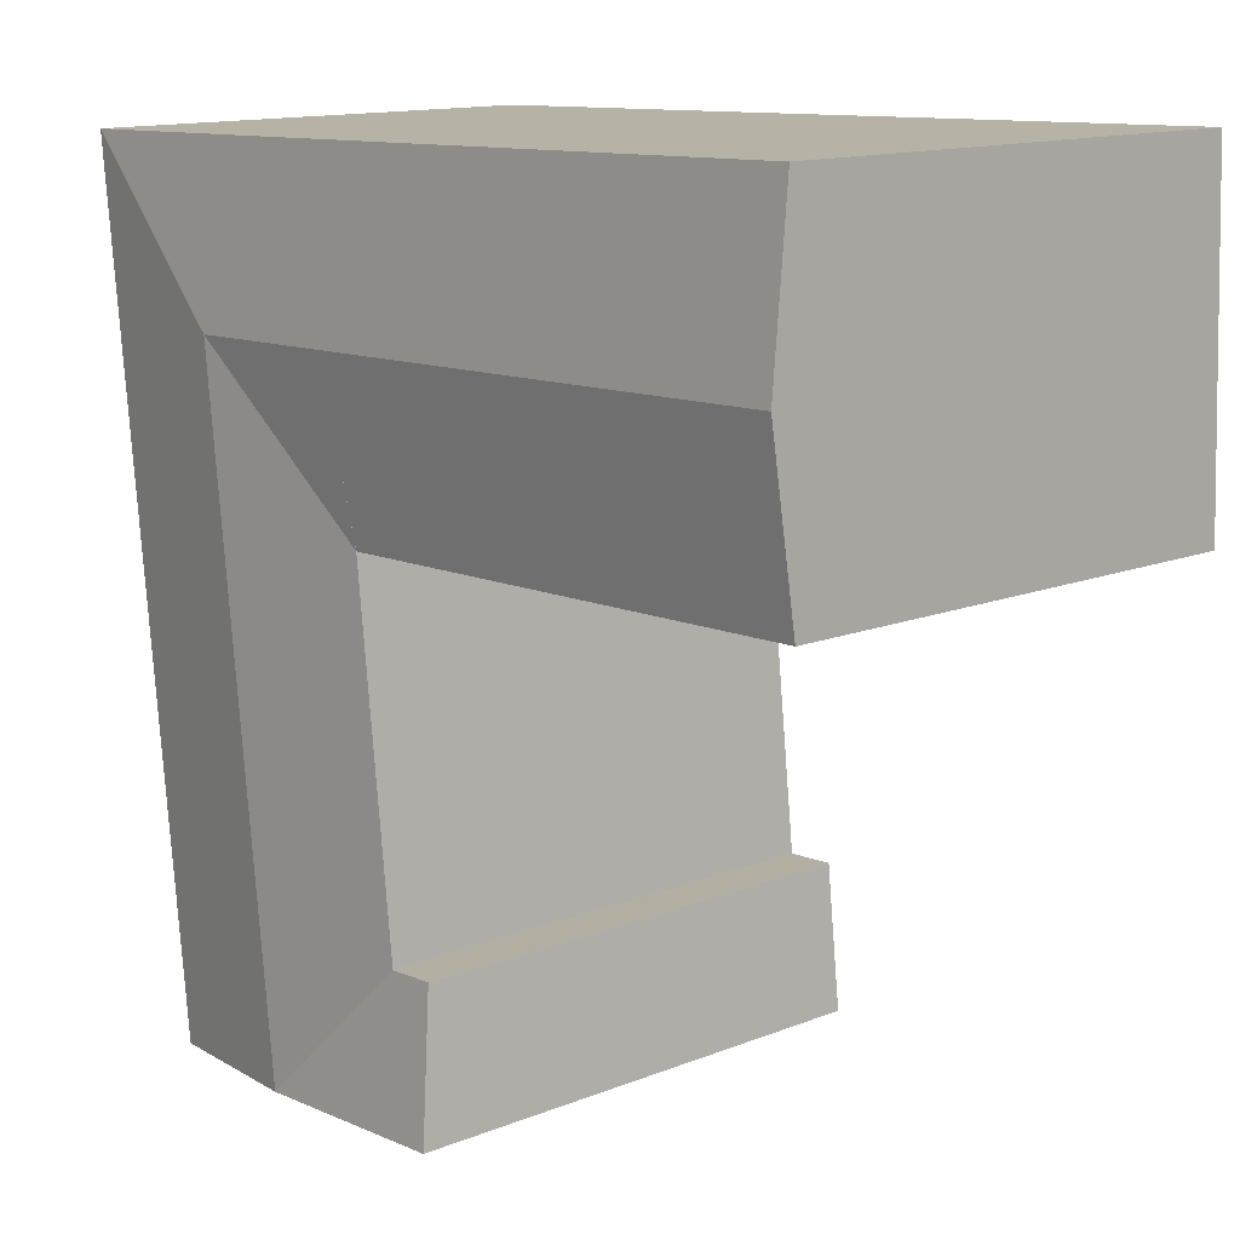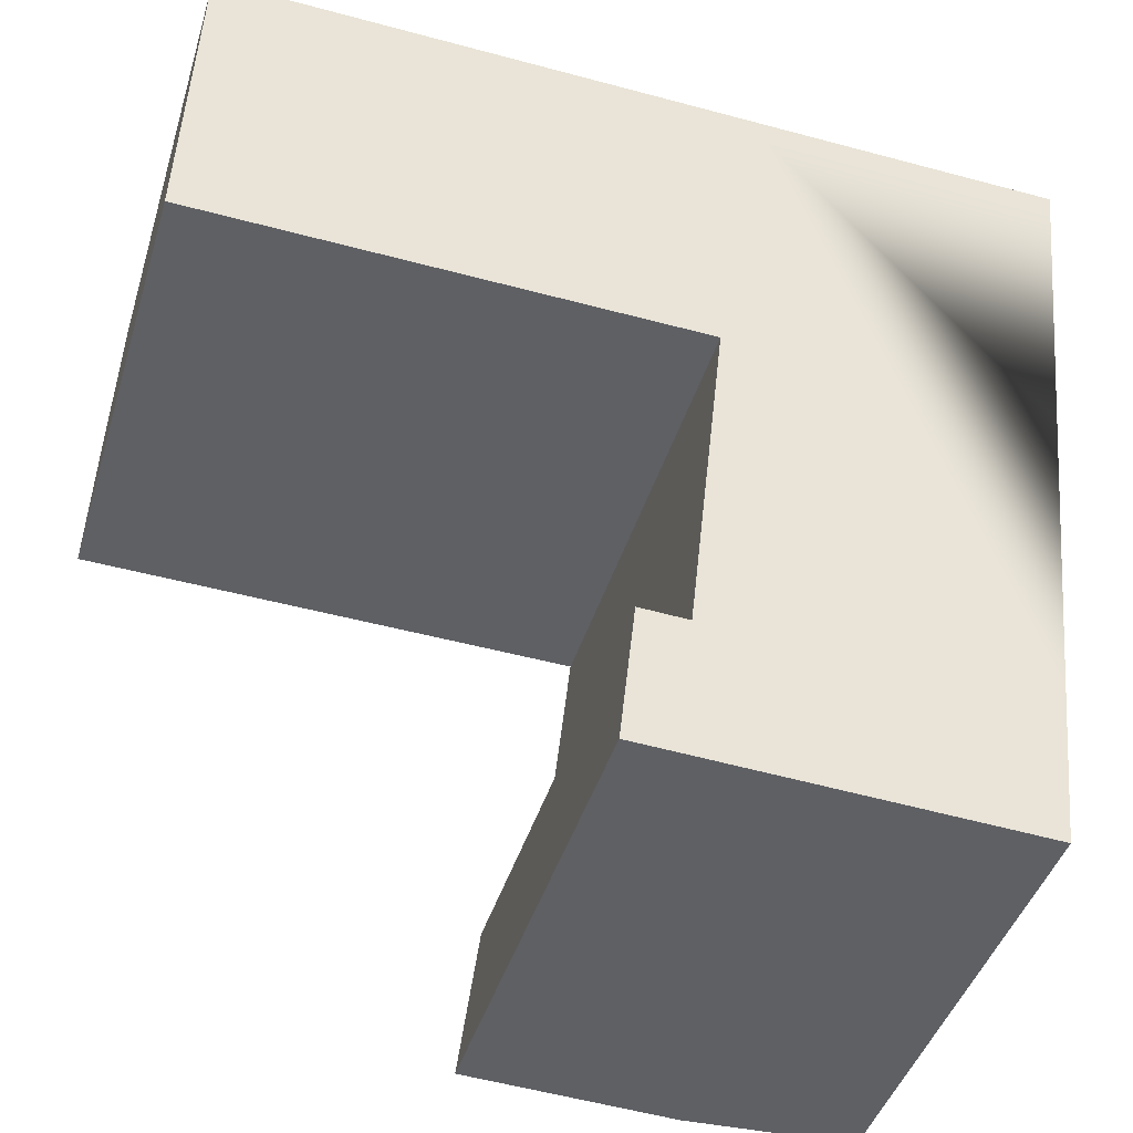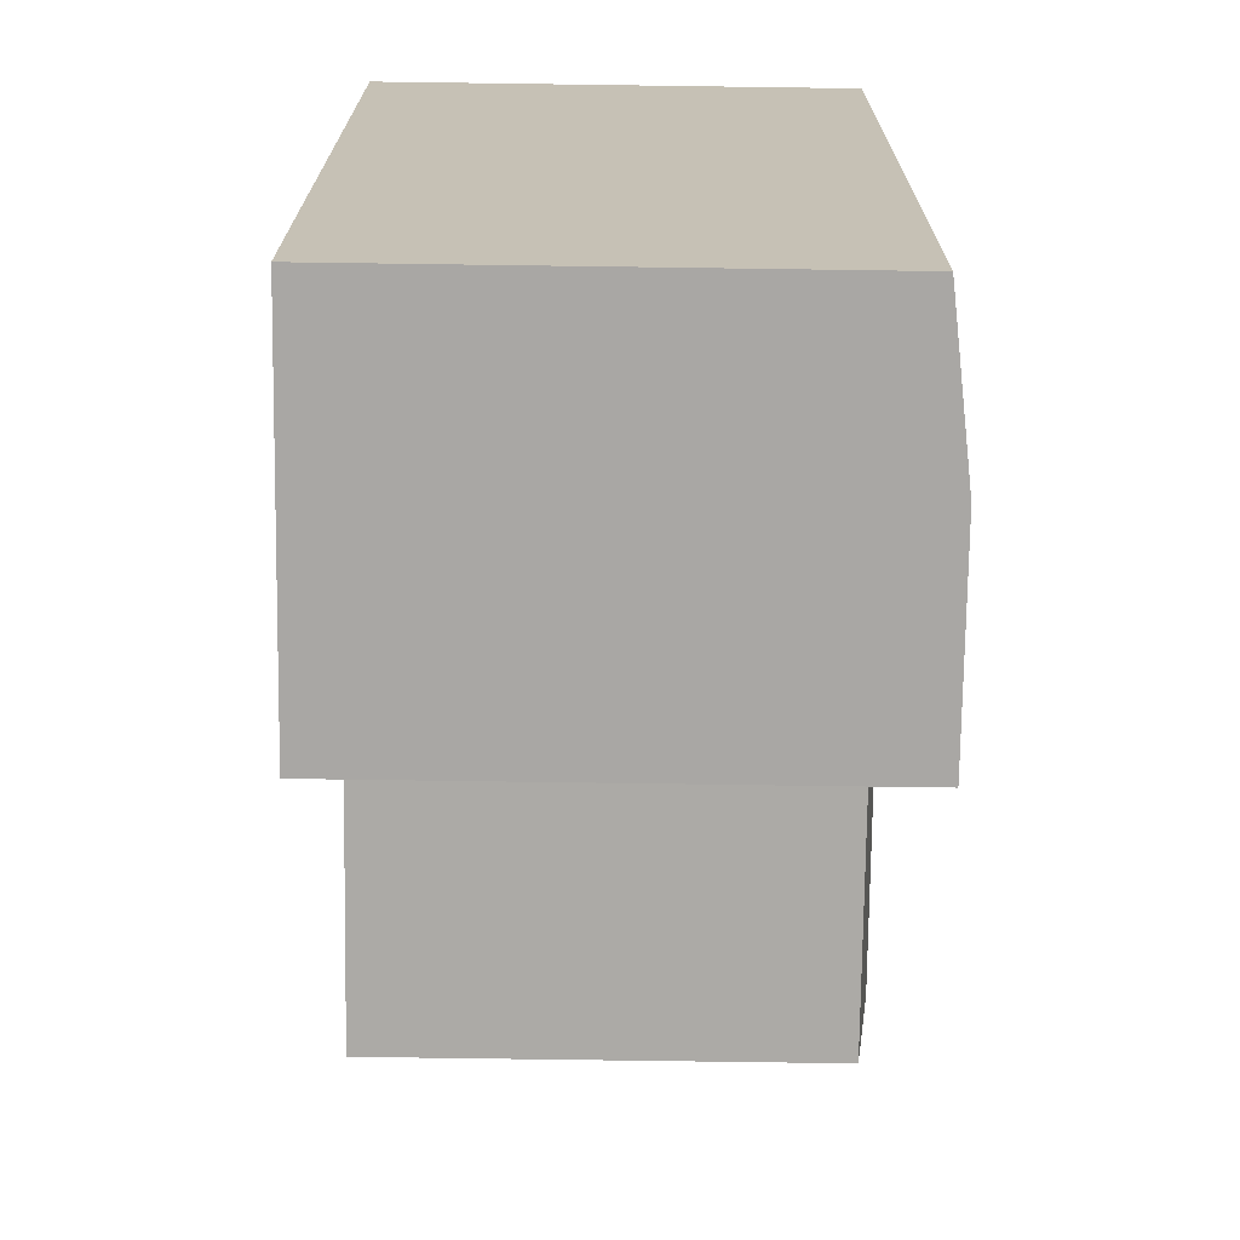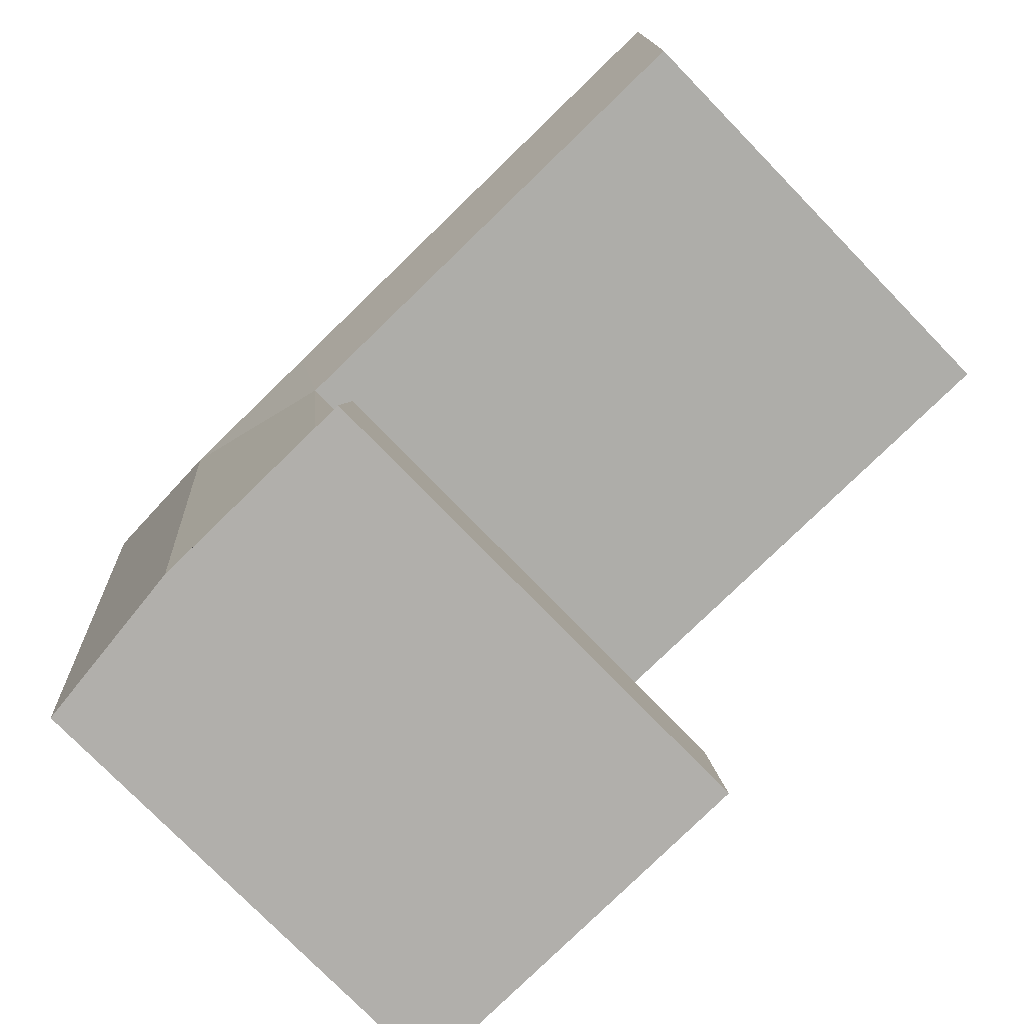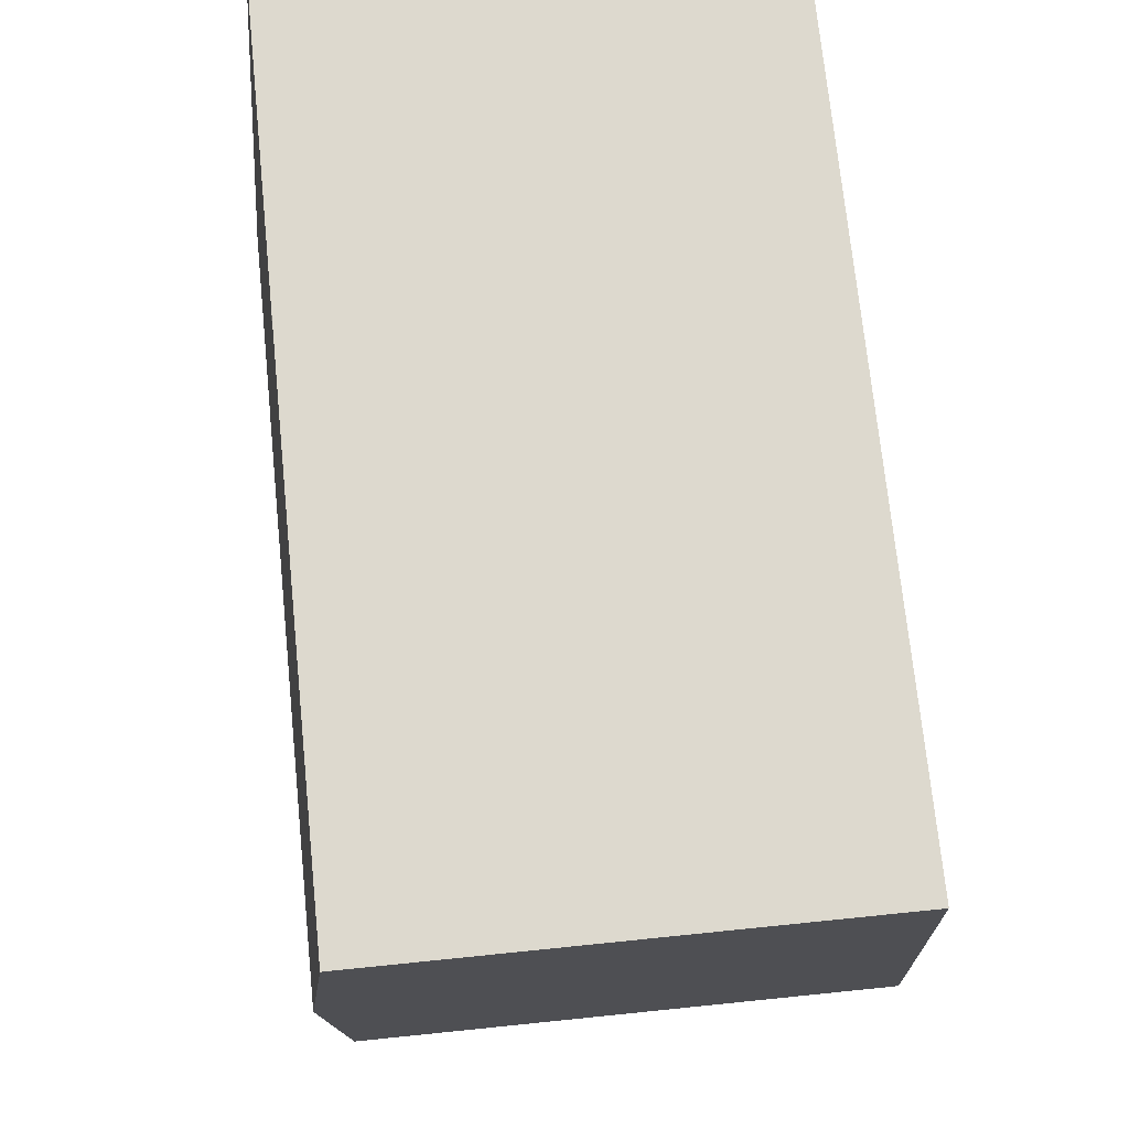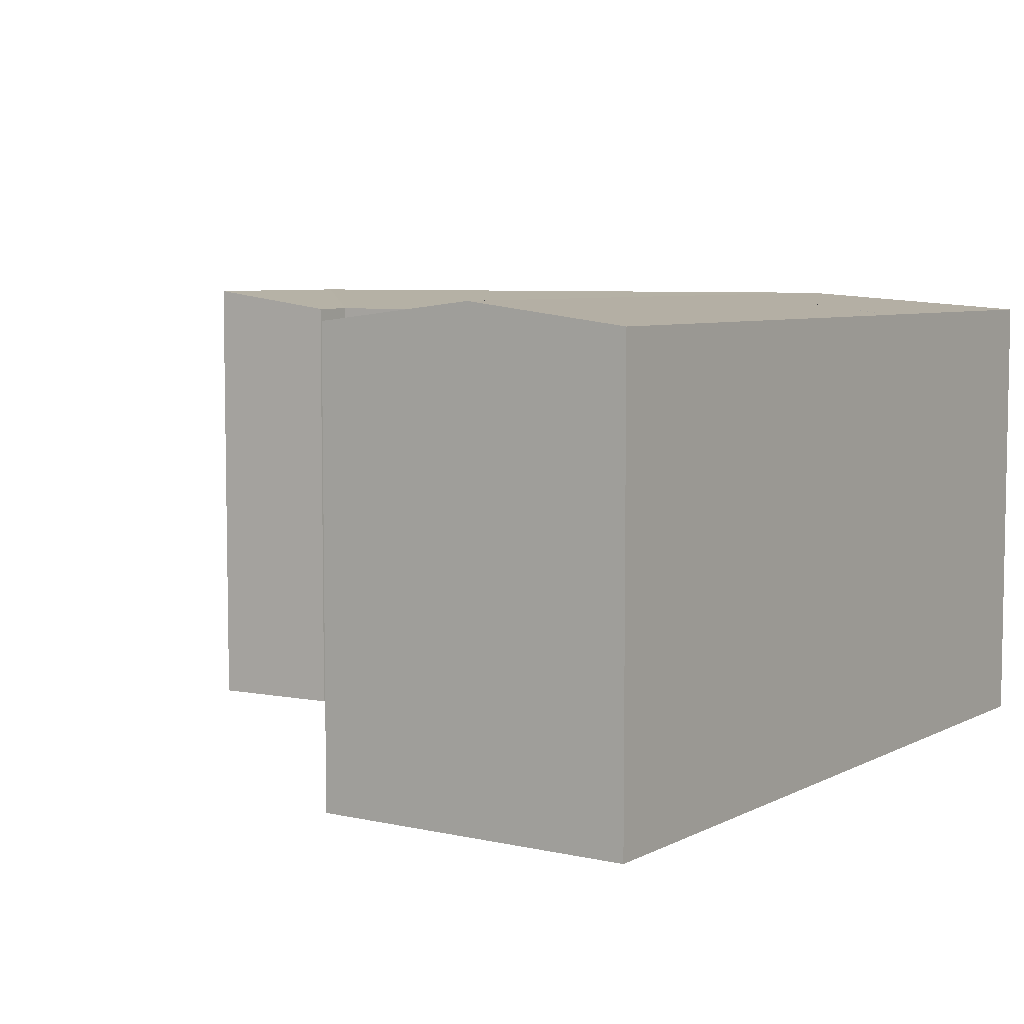
<metadata>
{"format":"obj","ext":"obj","renderer":"f3d","projection":"perspective","resolution":1024,"background":"white","views":[{"elev":13.6,"azim":-131.7,"up":"+Z"},{"elev":-43.1,"azim":-16.6,"up":"+Z"},{"elev":-77.6,"azim":89.2,"up":"+Z"},{"elev":-75.8,"azim":-135.9,"up":"+Z"},{"elev":73.3,"azim":-95.8,"up":"+Z"},{"elev":6.3,"azim":-54.0,"up":"+Y"}]}
</metadata>
<code>
v  -15.49 -2.025e-15 33.07
v  -15.72 -1.623e-15 26.51
v  -15.49 18.57 33.07
v  -15.96 -1.221e-15 19.94
v  -15.96 18.57 19.94
v  -15.72 19.37 26.5
v  4.436 19.01 22.98
v  4.757 19.37 25.9
v  4.757 19.37 25.9
v  5.079 19.01 28.82
v  0 -1.221e-06 -7.475e-23
v  1.894 -1.221e-06 -0.0959
v  0.0004128 19.37 -0.0006137
v  8.339 -1.221e-06 -0.4223
v  14.78 -1.221e-06 -0.7486
v  14.78 18.57 -0.7492
v  1.894 19.37 -0.09651
v  8.339 19.37 -0.4229
v  15.4 18.57 4.816
v  16.96 18.57 18.98
v  18.4 18.57 32.07
v  18.4 -1.221e-06 32.07
v  15.4 -1.221e-06 4.817
v  16.96 -1.221e-06 18.98
v  5.478 18.57 32.45
v  5.478 -1.221e-06 32.45
v  5.478 18.57 32.45
v  2.507 18.57 5.469
v  4.036 18.57 19.36
v  2.507 -1.221e-06 5.469
v  4.036 18.57 19.36
v  4.036 -1.221e-06 19.36
v  0.6128 -1.221e-06 5.565
v  0.6132 18.57 5.565
v  8.952 19.37 5.142
v  10.5 19.37 19.17
v  11.22 19.37 25.71
g defaultobject
f 1 2 3
f 4 3 2
f 5 3 4
f 6 3 5
f 7 8 9
f 10 9 8
f 11 12 13
f 14 13 12
f 15 13 14
f 16 13 15
f 17 13 16
f 18 17 16
f 16 15 19
f 20 19 15
f 21 20 15
f 22 21 15
f 23 22 15
f 24 22 23
f 3 25 1
f 26 1 25
f 21 26 25
f 22 26 21
f 25 27 21
f 28 29 30
f 31 30 29
f 32 30 31
f 31 29 7
f 4 32 5
f 31 5 32
f 33 34 30
f 28 30 34
f 33 11 34
f 13 34 11
f 26 32 1
f 4 1 32
f 2 1 4
f 22 24 26
f 23 26 24
f 15 26 23
f 14 26 15
f 12 26 14
f 32 26 12
f 30 32 12
f 33 30 12
f 11 33 12
f 18 16 35
f 36 35 16
f 37 36 16
f 19 37 16
f 20 37 19
f 21 37 20
f 28 18 29
f 35 29 18
f 36 29 35
f 37 29 36
f 18 28 17
f 34 17 28
f 13 17 34
f 9 6 7
f 5 7 6
f 31 7 5
f 25 3 10
f 6 10 3
f 9 10 6
f 27 10 21
f 8 21 10
f 37 21 8
f 29 37 7
f 8 7 37

</code>
